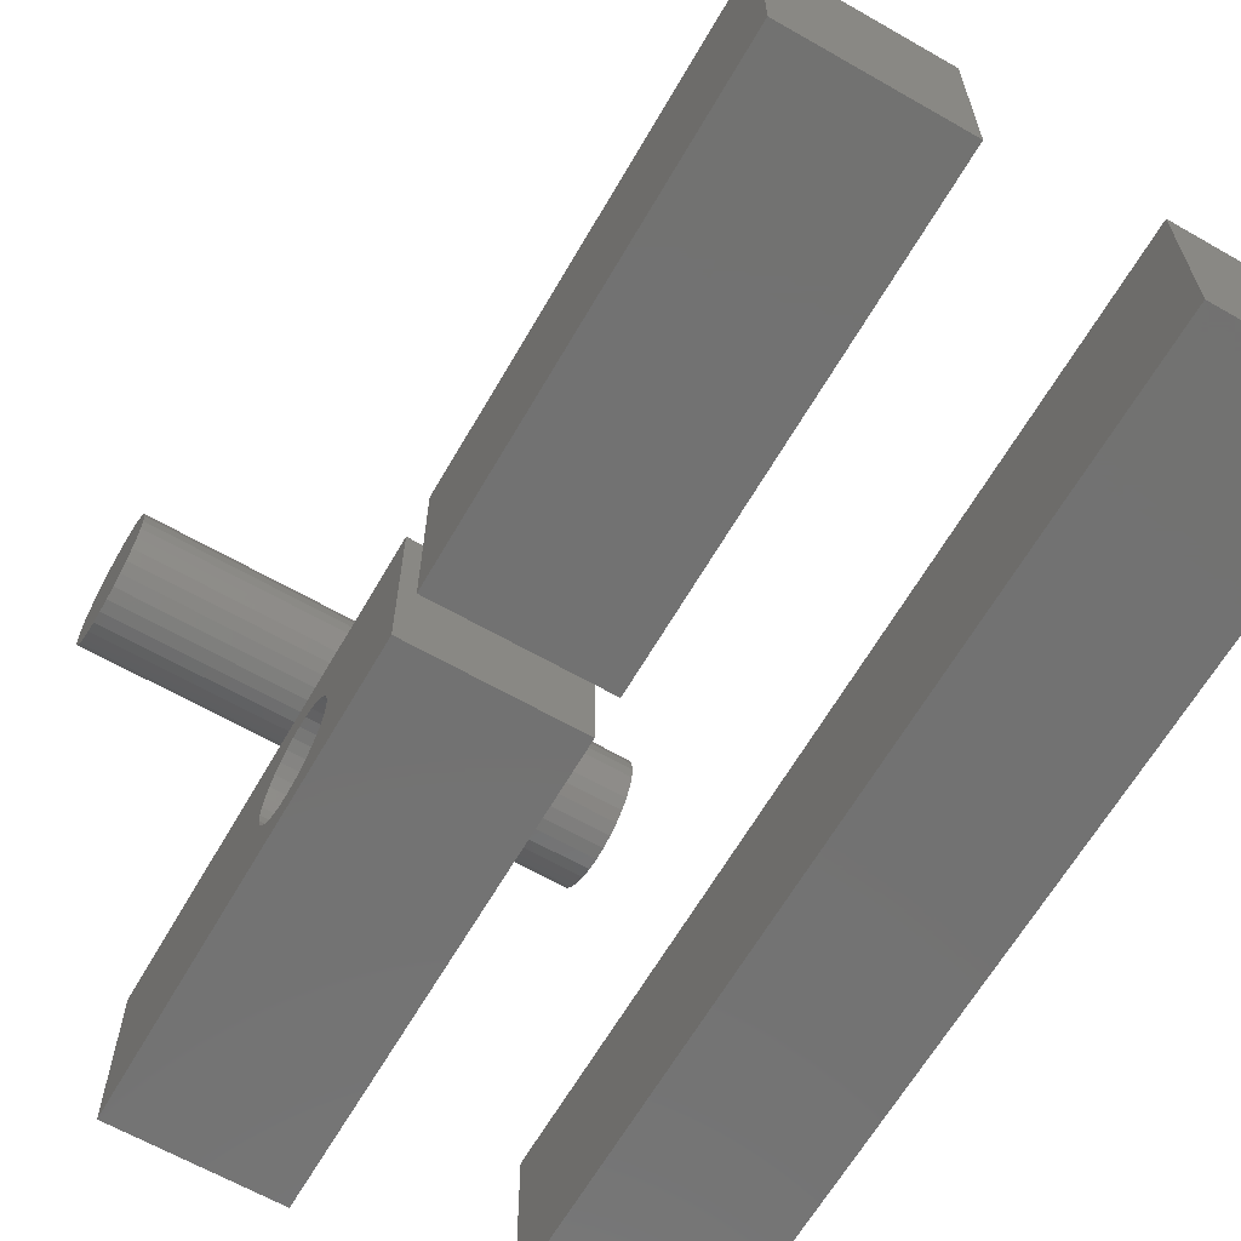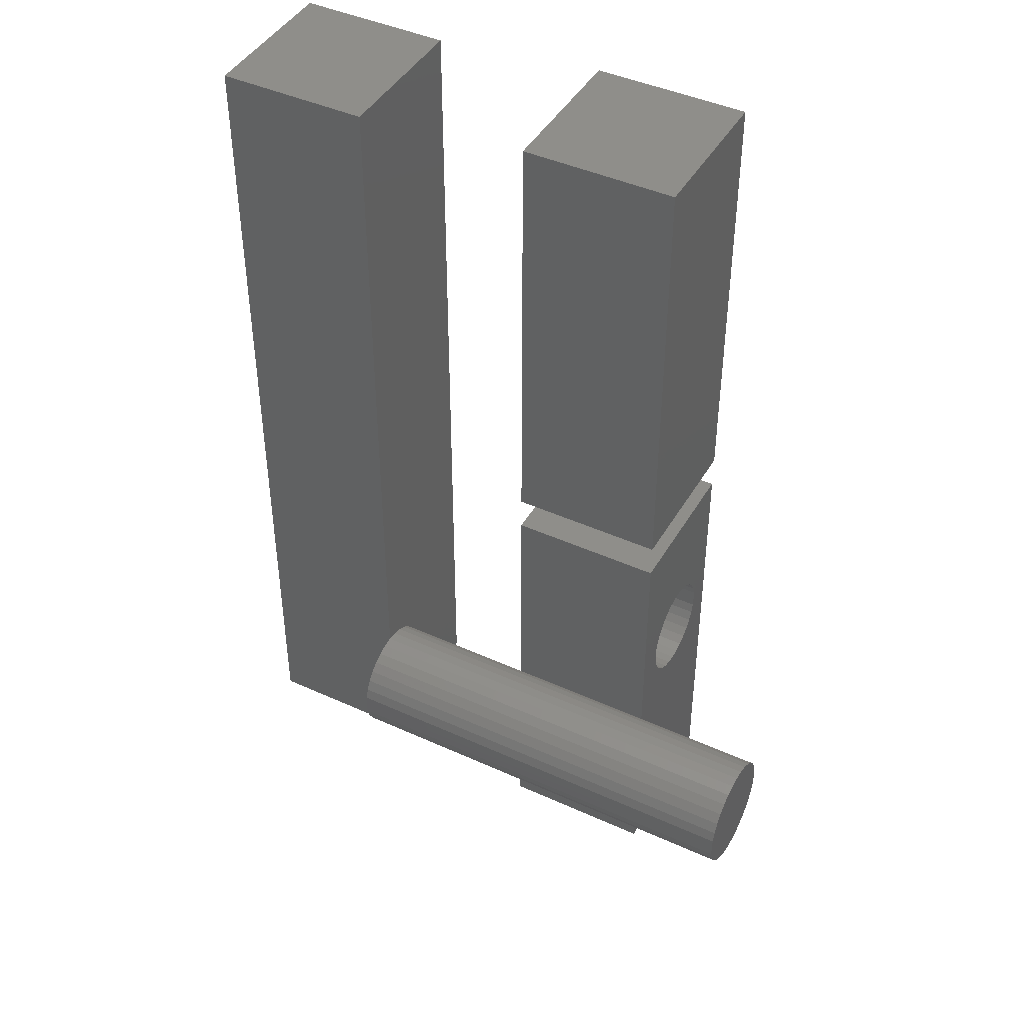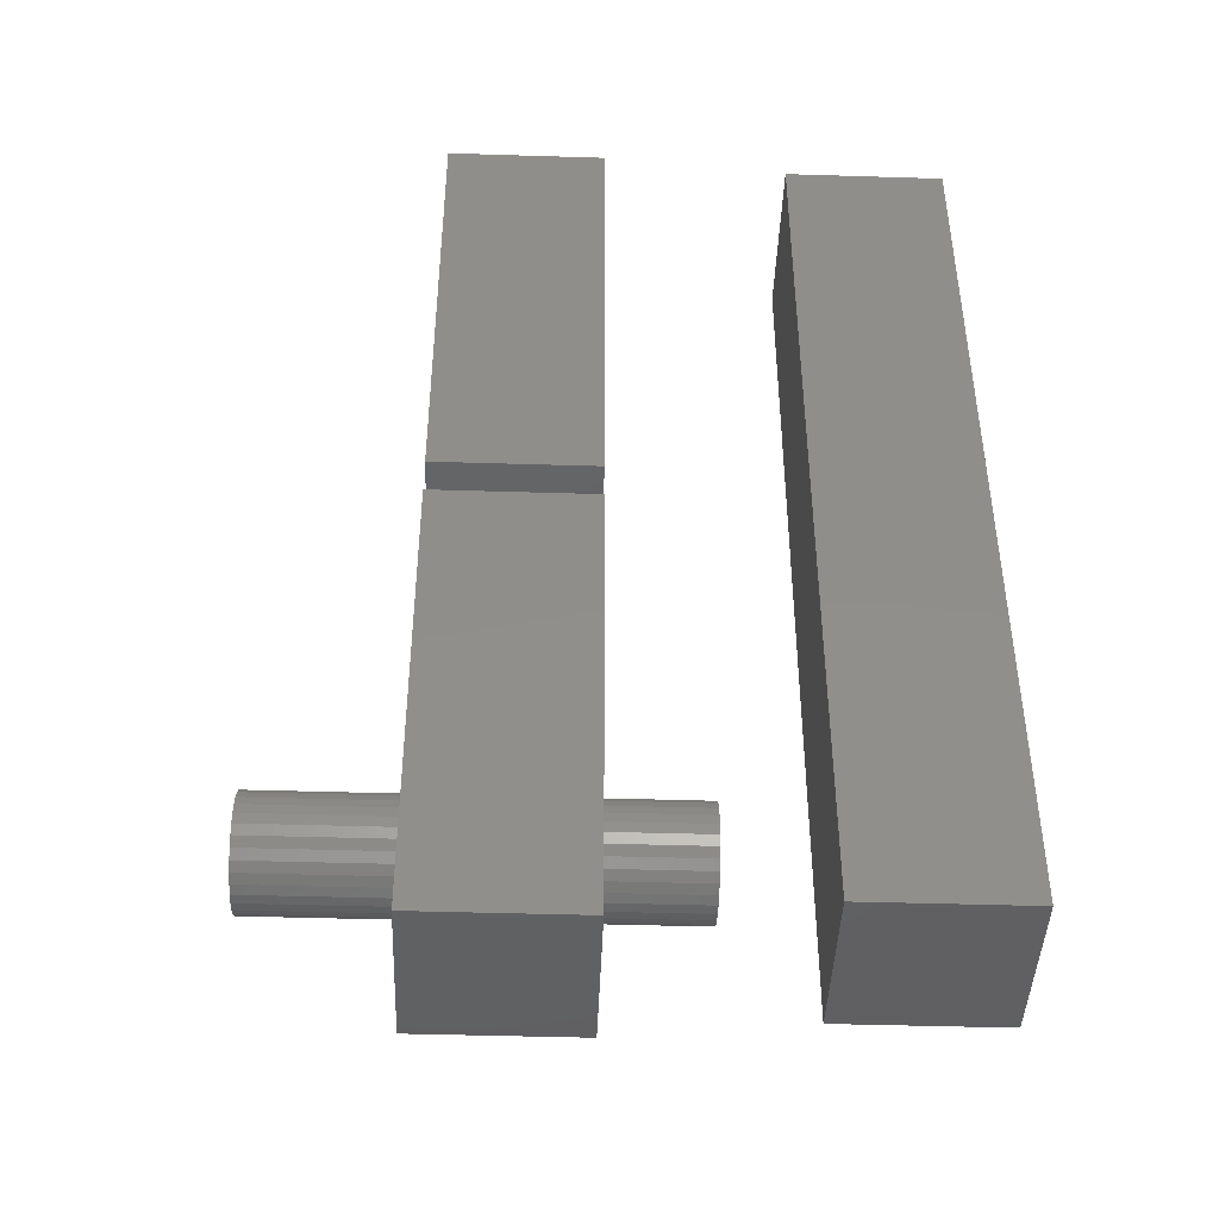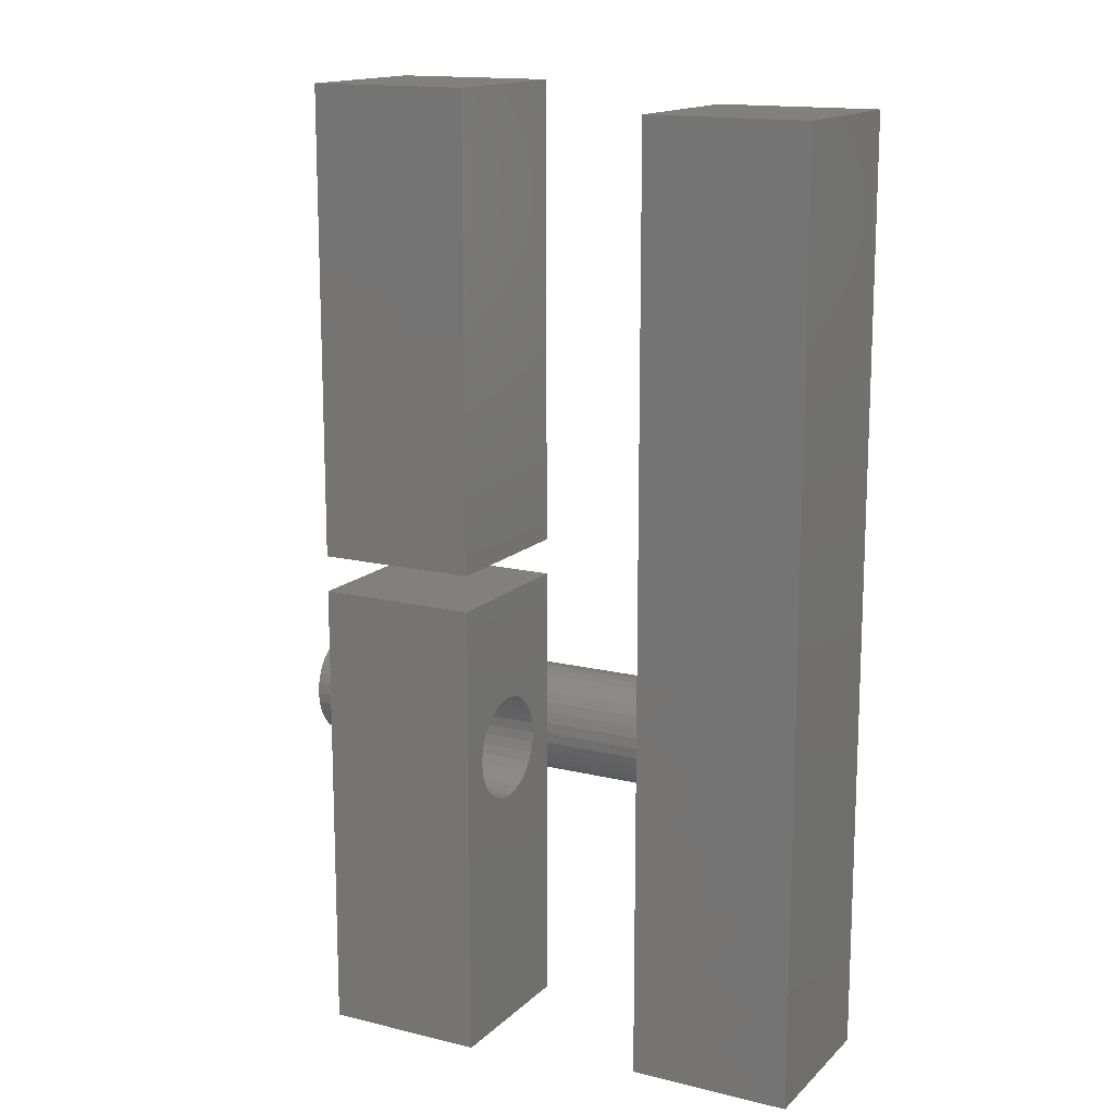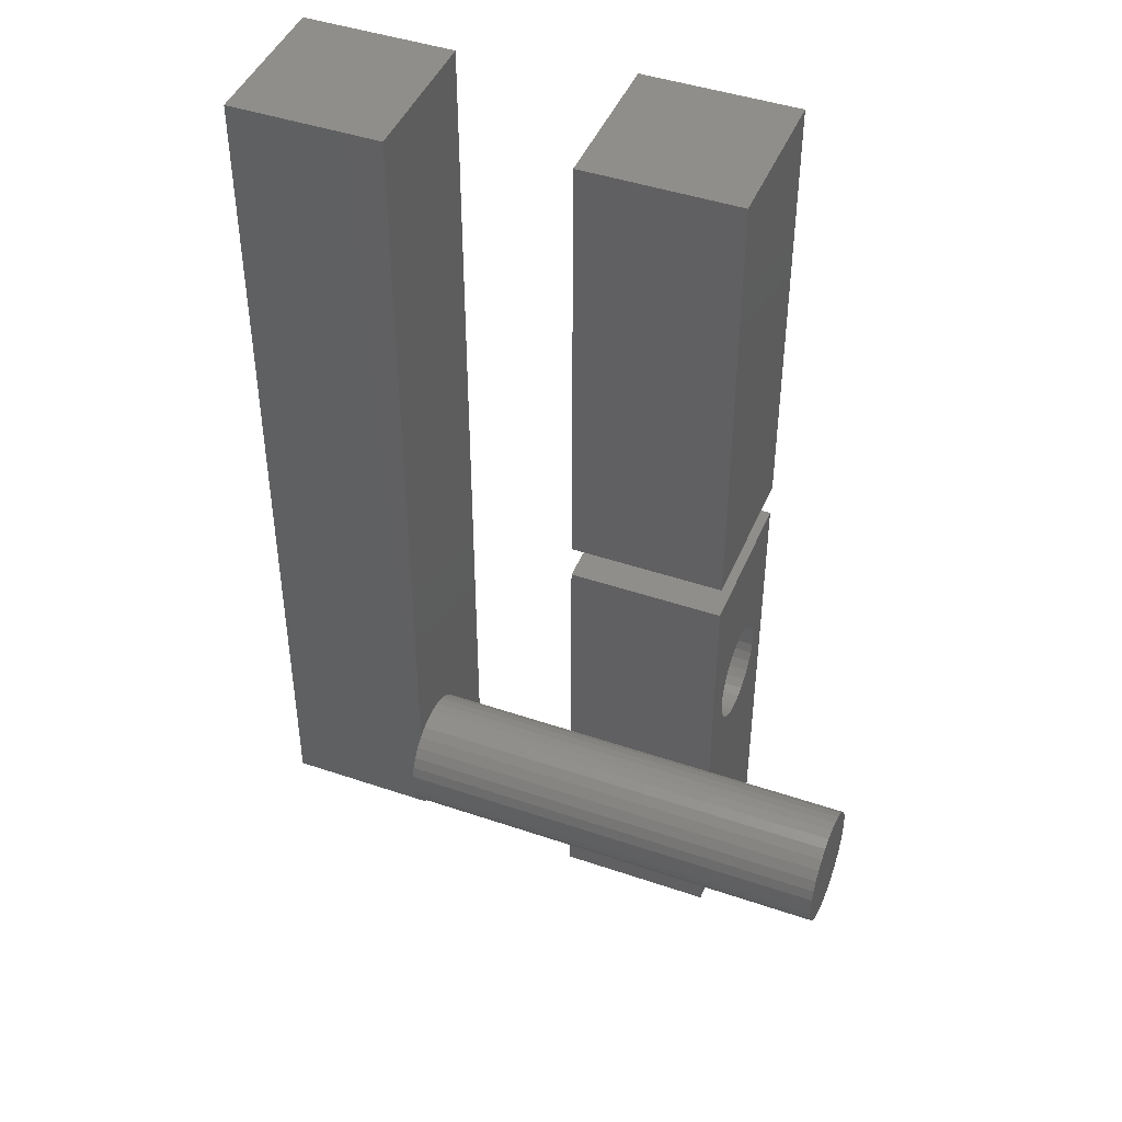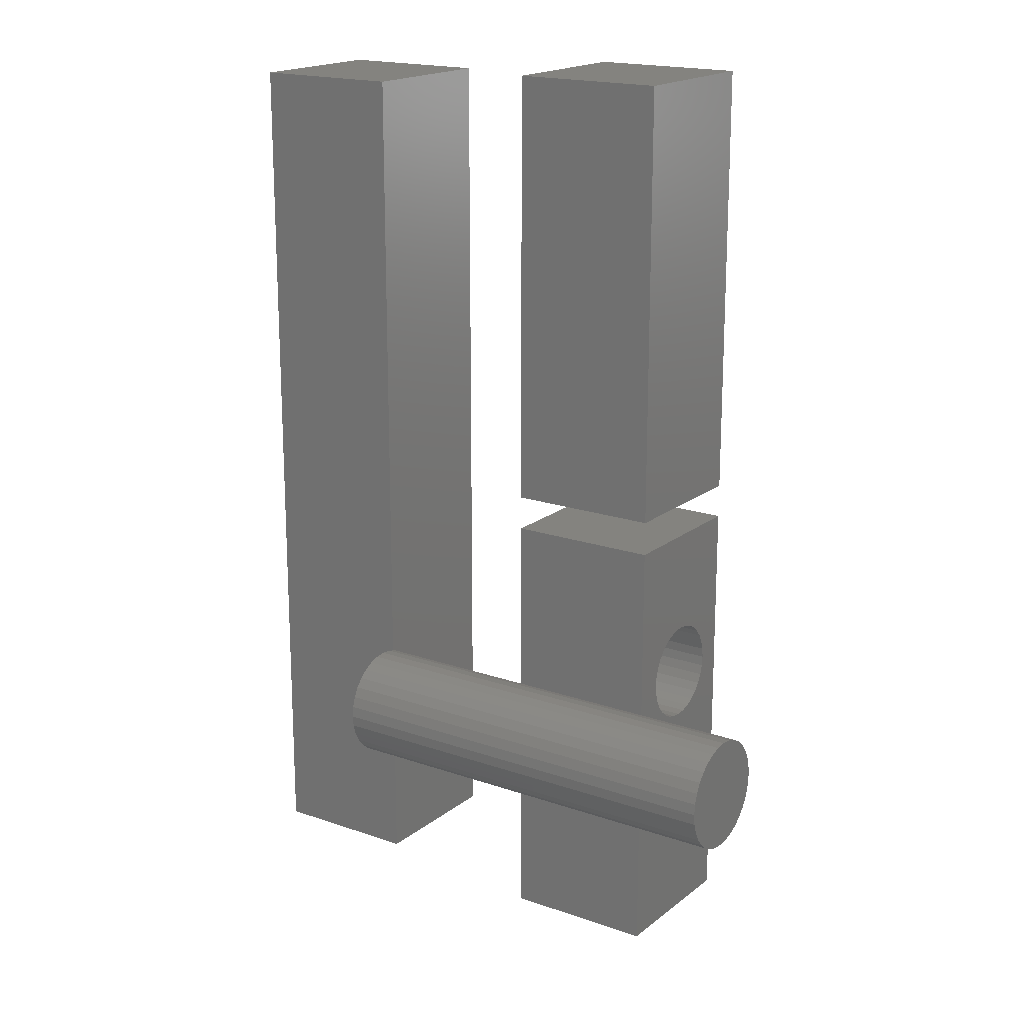
<metadata>
{"format":"stl","ext":"stl","renderer":"f3d","projection":"perspective","resolution":1024,"background":"white","views":[{"elev":-64.1,"azim":-30.0,"up":"+Y"},{"elev":43.7,"azim":-151.8,"up":"+Z"},{"elev":-43.8,"azim":-2.1,"up":"+Z"},{"elev":14.8,"azim":28.1,"up":"+Z"},{"elev":44.4,"azim":-158.3,"up":"+Z"},{"elev":18.1,"azim":-145.7,"up":"+Z"}]}
</metadata>
<code>
# stl→obj: 152 verts, 292 faces
v -0.4688 -0.1436 0.2705
v -0.1919 -0.1613 0.2687
v -0.4688 -0.1613 0.2687
v -0.1919 -0.1783 0.2636
v -0.4688 -0.1783 0.2636
v -0.1919 -0.194 0.2552
v -0.4688 -0.194 0.2552
v -0.1919 -0.2078 0.2439
v -0.4688 -0.2078 0.2439
v -0.1919 -0.2191 0.2301
v -0.4688 -0.2191 0.2301
v -0.1919 -0.2275 0.2144
v -0.4688 -0.2275 0.2144
v -0.1919 -0.2326 0.1974
v -0.4688 -0.2326 0.1974
v -0.1919 -0.2344 0.1797
v -0.4688 -0.2344 0.1797
v -0.1919 -0.1436 0.2705
v -0.4688 -0.1259 0.2687
v -0.1919 -0.1259 0.2687
v -0.4688 -0.1088 0.2636
v -0.1919 -0.1088 0.2636
v -0.4688 -0.09315 0.2552
v -0.1919 -0.09315 0.2552
v -0.4688 -0.07939 0.2439
v -0.1919 -0.07939 0.2439
v -0.4688 -0.0681 0.2301
v -0.1919 -0.0681 0.2301
v -0.4688 -0.05971 0.2144
v -0.1919 -0.05971 0.2144
v -0.4688 -0.05454 0.1974
v -0.1919 -0.05454 0.1974
v -0.4688 -0.0528 0.1797
v -0.1919 -0.0528 0.1797
v -0.4688 -0.1436 0.0889
v -0.1919 -0.1259 0.09064
v -0.4688 -0.1259 0.09064
v -0.1919 -0.1088 0.09581
v -0.4688 -0.1088 0.09581
v -0.1919 -0.09315 0.1042
v -0.4688 -0.09315 0.1042
v -0.1919 -0.07939 0.1155
v -0.4688 -0.07939 0.1155
v -0.1919 -0.0681 0.1292
v -0.4688 -0.0681 0.1292
v -0.1919 -0.05971 0.1449
v -0.4688 -0.05971 0.1449
v -0.1919 -0.05454 0.162
v -0.4688 -0.05454 0.162
v -0.1919 -0.1436 0.0889
v -0.4688 -0.1613 0.09064
v -0.1919 -0.1613 0.09064
v -0.4688 -0.1783 0.09581
v -0.1919 -0.1783 0.09581
v -0.4688 -0.194 0.1042
v -0.1919 -0.194 0.1042
v -0.4688 -0.2078 0.1155
v -0.1919 -0.2078 0.1155
v -0.4688 -0.2191 0.1292
v -0.1919 -0.2191 0.1292
v -0.4688 -0.2275 0.1449
v -0.1919 -0.2275 0.1449
v -0.4688 -0.2326 0.162
v -0.1919 -0.2326 0.162
v -0.1919 -0.2812 0.4609
v -0.1919 -0.2812 -0.3359
v -0.1919 5.96e-17 0.4609
v -0.1919 1.537e-17 -0.3359
v -0.4688 -0.2812 -0.3359
v -0.4688 -0.2812 0.4609
v -0.4688 0 -0.3359
v -0.4688 4.424e-17 0.4609
v -0.75 0.1924 0.2237
v -0.75 0.2117 0.2218
v -0.75 0.1732 0.2218
v -0.75 0.1547 0.2162
v -0.75 0.2302 0.2162
v -0.75 0.1376 0.2071
v -0.75 0.2473 0.2071
v -0.75 0.2302 0.03383
v -0.75 0.1547 0.03383
v -0.75 0.2473 0.04295
v -0.75 0.1732 0.02821
v -0.75 0.2117 0.02821
v -0.75 0.1924 0.02632
v -0.75 0.1376 0.04295
v -0.75 0.1227 0.05522
v -0.75 0.2622 0.05522
v -0.75 0.1104 0.07017
v -0.75 0.2745 0.07017
v -0.75 0.1013 0.08724
v -0.75 0.2836 0.08724
v -0.75 0.09565 0.1057
v -0.75 0.2892 0.1057
v -0.75 0.09375 0.125
v -0.75 0.2911 0.125
v -0.75 0.09565 0.1443
v -0.75 0.2892 0.1443
v -0.75 0.1013 0.1628
v -0.75 0.2836 0.1628
v -0.75 0.1104 0.1798
v -0.75 0.2745 0.1798
v -0.75 0.1227 0.1948
v -0.75 0.2622 0.1948
v -5.373e-18 0.1732 0.2218
v -5.373e-18 0.2117 0.2218
v -5.478e-18 0.1924 0.2237
v -5.061e-18 0.1547 0.2162
v -5.061e-18 0.2302 0.2162
v -4.555e-18 0.1376 0.2071
v -4.555e-18 0.2473 0.2071
v 4.555e-18 0.2473 0.04295
v 5.061e-18 0.1547 0.03383
v 5.061e-18 0.2302 0.03383
v 5.373e-18 0.1732 0.02821
v 5.373e-18 0.2117 0.02821
v 5.478e-18 0.1924 0.02632
v -3.874e-18 0.2622 0.1948
v -3.874e-18 0.1227 0.1948
v -3.043e-18 0.2745 0.1798
v -3.043e-18 0.1104 0.1798
v -2.096e-18 0.2836 0.1628
v -2.096e-18 0.1013 0.1628
v -1.069e-18 0.2892 0.1443
v -1.069e-18 0.09565 0.1443
v 1.677e-33 0.2911 0.125
v -2.348e-33 0.09375 0.125
v 1.069e-18 0.2892 0.1057
v 1.069e-18 0.09565 0.1057
v 2.096e-18 0.2836 0.08724
v 2.096e-18 0.1013 0.08724
v 3.043e-18 0.2745 0.07017
v 3.043e-18 0.1104 0.07017
v 3.874e-18 0.2622 0.05522
v 3.874e-18 0.1227 0.05522
v 4.555e-18 0.1376 0.04295
v 0.125 8.847e-17 1.289
v 0.125 -0.2812 1.289
v 0.4018 1.038e-16 1.289
v 0.4018 -0.2812 1.289
v 0.125 0 -0.3047
v 0.4018 1.537e-17 -0.3047
v 0.125 -0.2812 -0.3047
v 0.4018 -0.2812 -0.3047
v -0.4688 -0.2812 0.5234
v -0.1919 -0.2812 0.5234
v -0.4688 -0.2812 1.32
v -0.1919 -0.2812 1.32
v -0.4688 4.77e-17 0.5234
v -0.4688 9.194e-17 1.32
v -0.1919 6.307e-17 0.5234
v -0.1919 1.073e-16 1.32
f 1 2 3
f 3 2 4
f 3 4 5
f 5 4 6
f 5 6 7
f 7 6 8
f 7 8 9
f 9 8 10
f 9 10 11
f 11 10 12
f 11 12 13
f 13 12 14
f 13 14 15
f 15 14 16
f 15 16 17
f 2 1 18
f 18 1 19
f 18 19 20
f 20 19 21
f 20 21 22
f 22 21 23
f 22 23 24
f 24 23 25
f 24 25 26
f 26 25 27
f 26 27 28
f 28 27 29
f 28 29 30
f 30 29 31
f 30 31 32
f 32 31 33
f 32 33 34
f 35 36 37
f 37 36 38
f 37 38 39
f 39 38 40
f 39 40 41
f 41 40 42
f 41 42 43
f 43 42 44
f 43 44 45
f 45 44 46
f 45 46 47
f 47 46 48
f 47 48 49
f 49 48 34
f 49 34 33
f 36 35 50
f 50 35 51
f 50 51 52
f 52 51 53
f 52 53 54
f 54 53 55
f 54 55 56
f 56 55 57
f 56 57 58
f 58 57 59
f 58 59 60
f 60 59 61
f 60 61 62
f 62 61 63
f 62 63 64
f 64 63 17
f 64 17 16
f 65 66 64
f 65 64 16
f 65 16 14
f 65 14 12
f 65 12 10
f 65 10 8
f 65 8 6
f 65 6 4
f 65 4 2
f 65 2 18
f 65 18 67
f 68 48 46
f 68 46 44
f 68 44 42
f 68 42 40
f 68 40 38
f 68 38 36
f 68 36 50
f 68 50 66
f 67 18 20
f 67 20 22
f 67 22 24
f 67 24 26
f 67 26 28
f 67 28 30
f 67 30 32
f 67 32 34
f 67 34 48
f 67 48 68
f 66 50 52
f 66 52 54
f 66 54 56
f 66 56 58
f 66 58 60
f 66 60 62
f 66 62 64
f 69 70 17
f 69 17 63
f 69 63 61
f 69 61 59
f 69 59 57
f 69 57 55
f 69 55 71
f 71 55 53
f 71 53 51
f 71 51 35
f 71 35 37
f 71 37 39
f 71 39 41
f 71 41 43
f 71 43 45
f 71 45 47
f 71 47 49
f 71 49 33
f 71 33 72
f 72 33 31
f 72 31 29
f 72 29 27
f 72 27 25
f 72 25 23
f 72 23 21
f 72 21 19
f 72 19 1
f 72 1 70
f 70 1 3
f 70 3 5
f 70 5 7
f 70 7 9
f 70 9 11
f 70 11 13
f 70 13 15
f 70 15 17
f 73 74 75
f 76 75 74
f 77 76 74
f 78 76 77
f 79 78 77
f 80 81 82
f 83 81 80
f 84 83 80
f 85 83 84
f 81 86 82
f 82 86 87
f 82 87 88
f 88 87 89
f 88 89 90
f 90 89 91
f 90 91 92
f 92 91 93
f 92 93 94
f 94 93 95
f 94 95 96
f 96 95 97
f 96 97 98
f 98 97 99
f 98 99 100
f 100 99 101
f 100 101 102
f 102 101 103
f 102 103 104
f 104 103 78
f 104 78 79
f 105 106 107
f 106 105 108
f 106 108 109
f 109 108 110
f 109 110 111
f 112 113 114
f 114 113 115
f 114 115 116
f 116 115 117
f 111 110 118
f 118 110 119
f 118 119 120
f 120 119 121
f 120 121 122
f 122 121 123
f 122 123 124
f 124 123 125
f 124 125 126
f 126 125 127
f 126 127 128
f 128 127 129
f 128 129 130
f 130 129 131
f 130 131 132
f 132 131 133
f 132 133 134
f 134 133 135
f 134 135 112
f 112 135 136
f 112 136 113
f 96 126 94
f 94 126 128
f 94 128 92
f 92 128 130
f 92 130 90
f 90 130 132
f 90 132 88
f 88 132 134
f 88 134 82
f 82 134 112
f 82 112 80
f 80 112 114
f 80 114 84
f 84 114 116
f 84 116 85
f 85 116 117
f 85 117 83
f 83 117 115
f 83 115 81
f 81 115 113
f 81 113 86
f 86 113 136
f 86 136 87
f 87 136 135
f 87 135 89
f 89 135 133
f 89 133 91
f 91 133 131
f 91 131 93
f 93 131 129
f 93 129 95
f 95 129 127
f 95 127 97
f 97 127 125
f 97 125 99
f 99 125 123
f 99 123 101
f 101 123 121
f 101 121 103
f 103 121 119
f 103 119 78
f 78 119 110
f 78 110 76
f 76 110 108
f 76 108 75
f 75 108 105
f 75 105 73
f 73 105 107
f 73 107 74
f 74 107 106
f 74 106 77
f 77 106 109
f 77 109 79
f 79 109 111
f 79 111 104
f 104 111 118
f 104 118 102
f 102 118 120
f 102 120 100
f 100 120 122
f 100 122 98
f 98 122 124
f 98 124 96
f 96 124 126
f 137 138 139
f 139 138 140
f 141 142 143
f 143 142 144
f 141 137 142
f 142 137 139
f 144 142 140
f 140 142 139
f 143 144 138
f 138 144 140
f 138 137 143
f 143 137 141
f 145 146 147
f 147 146 148
f 149 150 151
f 151 150 152
f 147 150 145
f 145 150 149
f 151 146 149
f 149 146 145
f 146 151 148
f 148 151 152
f 150 147 152
f 152 147 148
f 69 66 70
f 70 66 65
f 71 72 68
f 68 72 67
f 67 72 65
f 65 72 70
f 71 68 69
f 69 68 66

</code>
